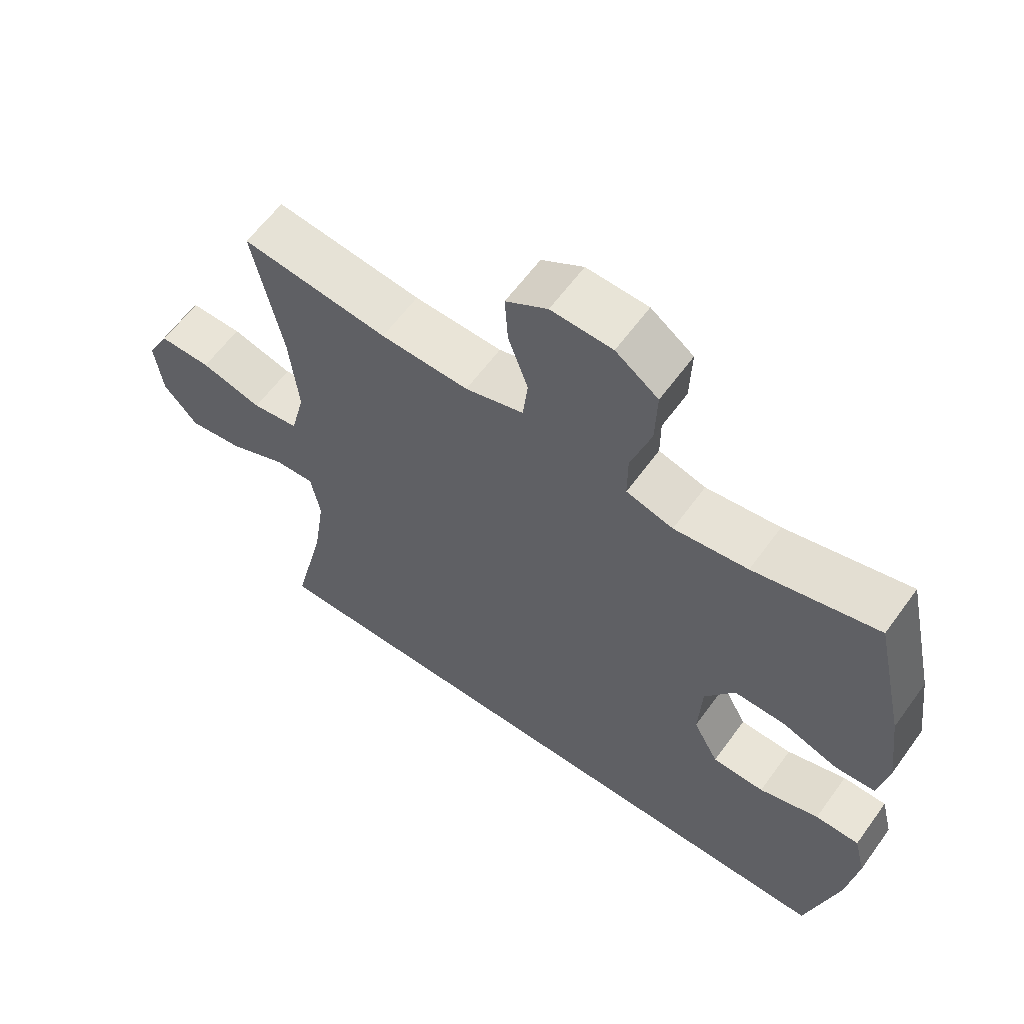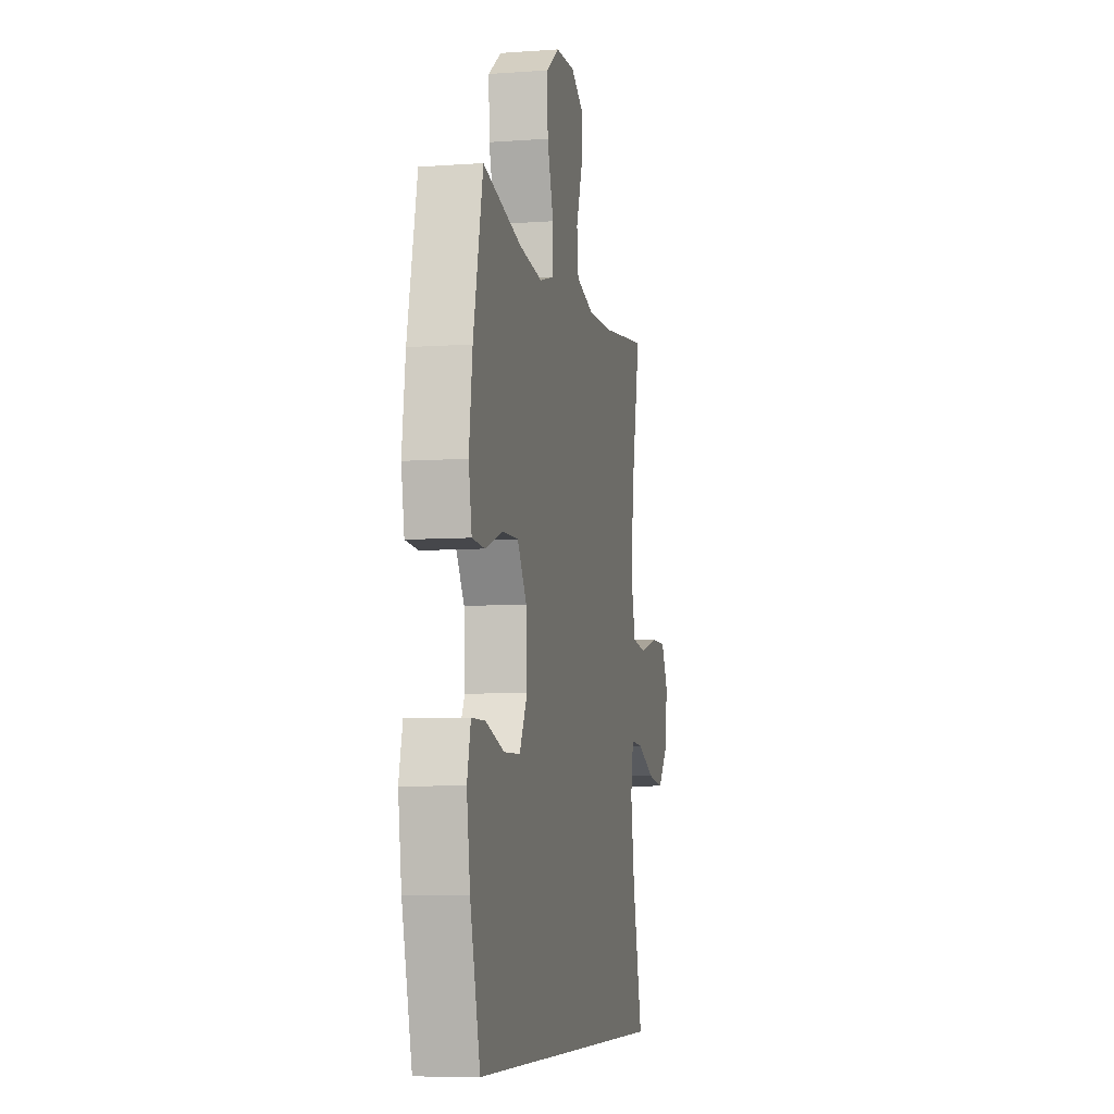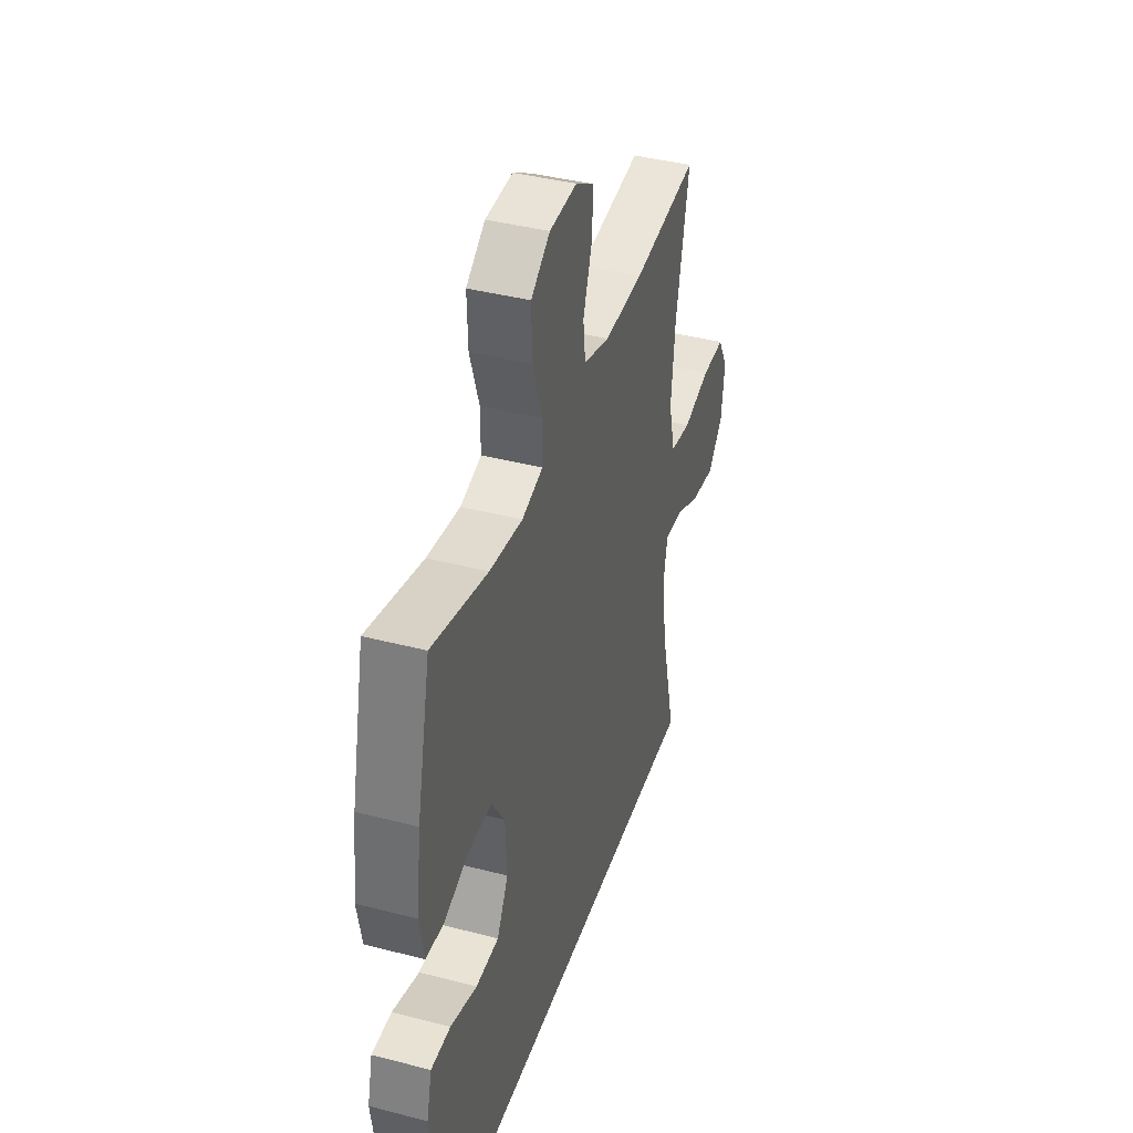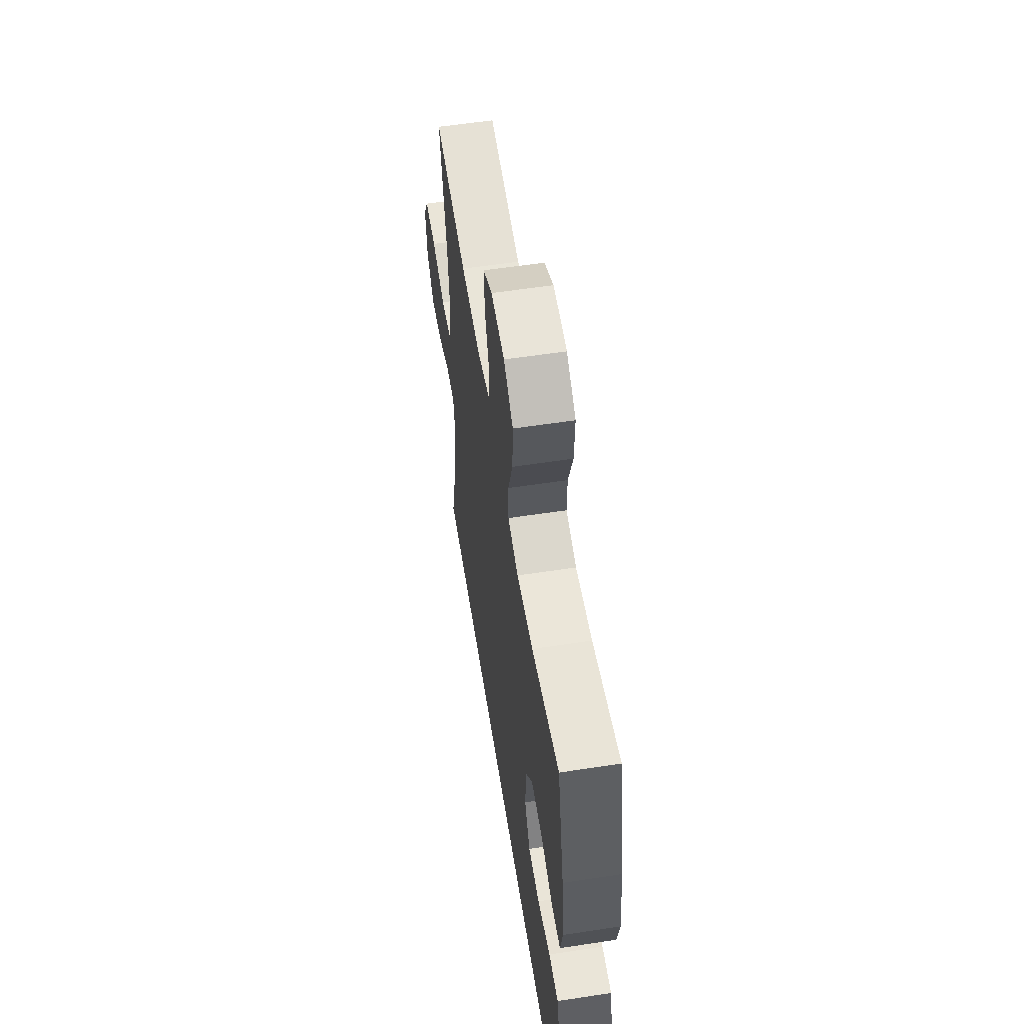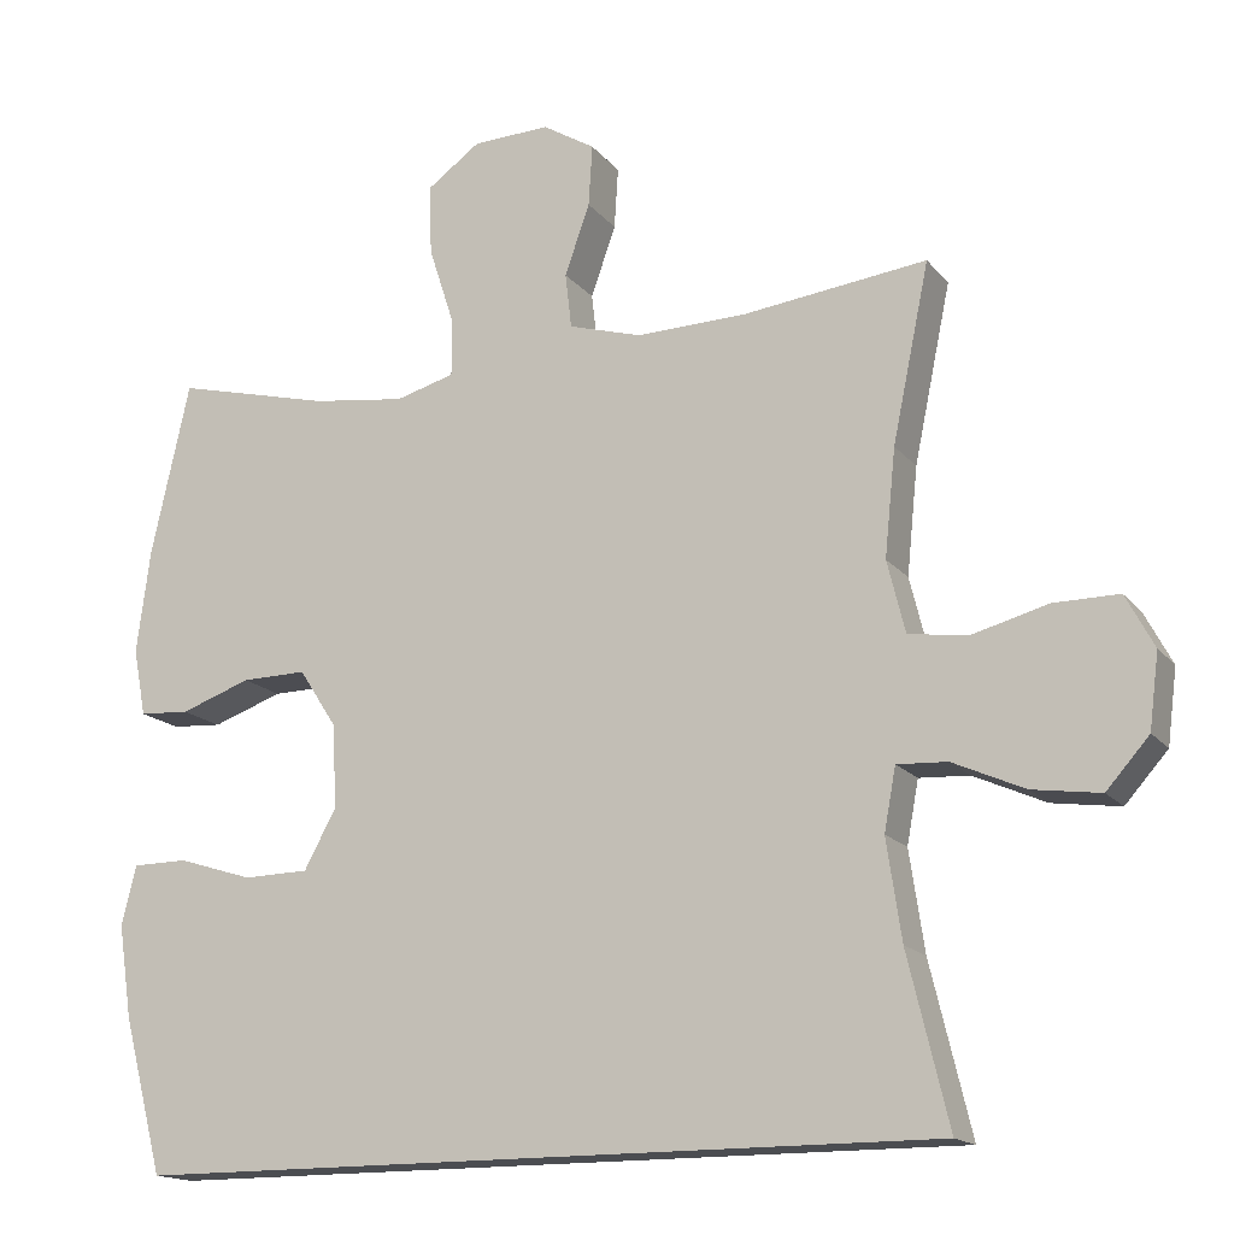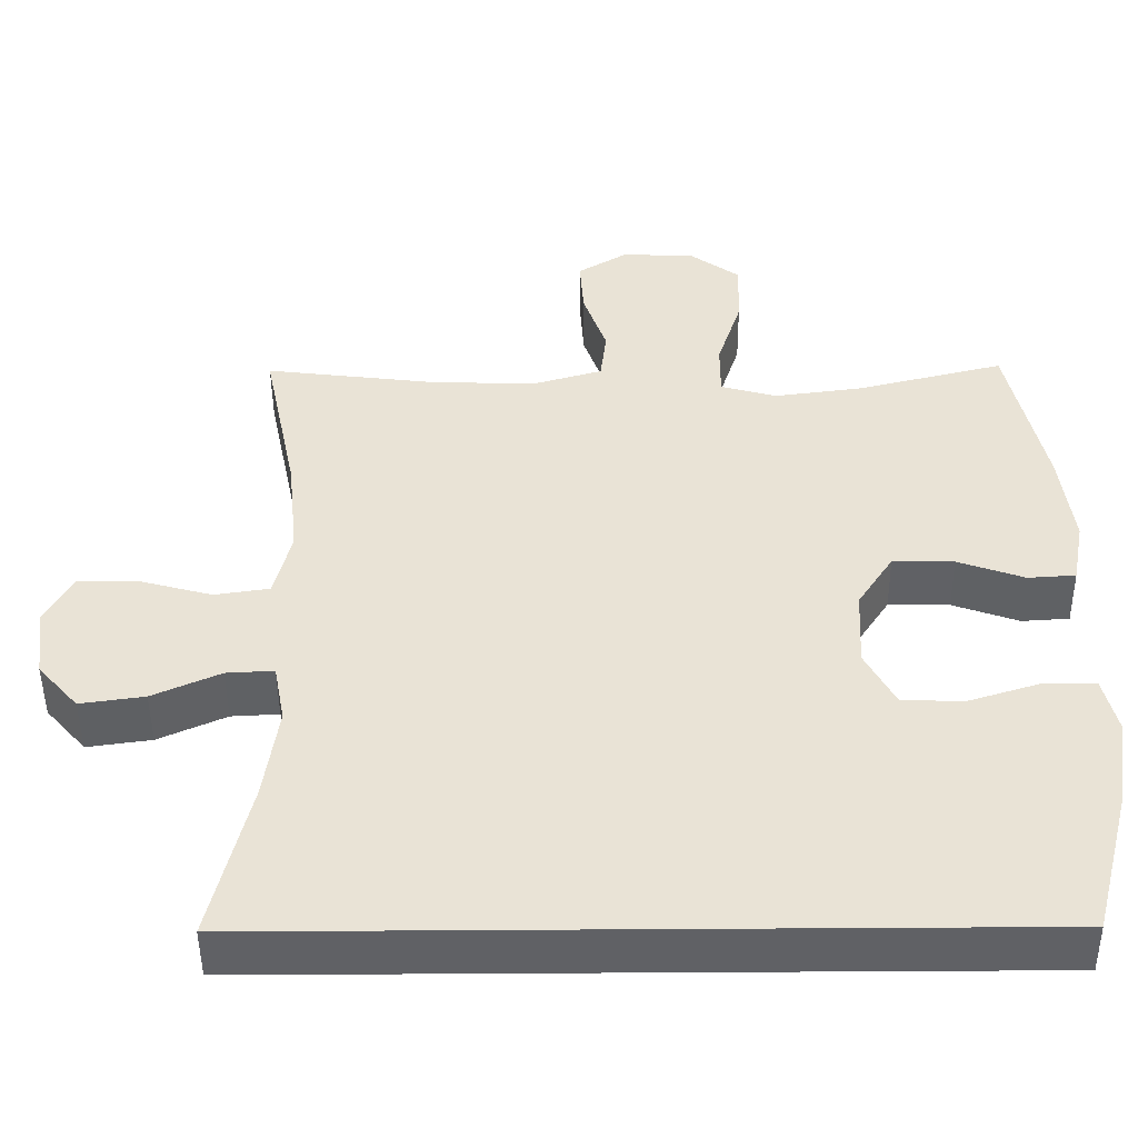
<metadata>
{"format":"obj","ext":"obj","renderer":"f3d","projection":"perspective","resolution":1024,"background":"white","views":[{"elev":60.8,"azim":35.8,"up":"+Z"},{"elev":-7.2,"azim":101.6,"up":"+Z"},{"elev":40.1,"azim":107.8,"up":"+Z"},{"elev":58.2,"azim":81.0,"up":"+Z"},{"elev":-15.9,"azim":-155.0,"up":"+Z"},{"elev":-47.7,"azim":0.5,"up":"+Z"}]}
</metadata>
<code>
o path290
v 0.5147 0.0375 -0.5282
v 0.5647 0.0375 -0.3353
v 0.5817 0.0375 -0.2206
v 0.5634 0.0375 -0.1473
v 0.4949 0.0375 -0.1465
v 0.402 0.0375 -0.1756
v 0.3209 0.0375 -0.1736
v 0.2814 0.0375 -0.1001
v 0.2866 0.0375 0.003438
v 0.3334 0.0375 0.07493
v 0.4137 0.0375 0.07342
v 0.5009 0.0375 0.04236
v 0.5634 0.0375 0.04629
v 0.5791 0.0375 0.1299
v 0.5624 0.0375 0.2585
v 0.5147 0.0375 0.4737
v 0.3207 0.0375 0.4259
v 0.2055 0.0375 0.4108
v 0.1322 0.0375 0.4315
v 0.1324 0.0375 0.5031
v 0.164 0.0375 0.6003
v 0.1669 0.0375 0.6876
v 0.1006 0.0375 0.7355
v 0.00519 0.0375 0.7392
v -0.05965 0.0375 0.6998
v -0.05478 0.0375 0.6234
v -0.02398 0.0375 0.5359
v -0.03179 0.0375 0.4678
v -0.1225 0.0375 0.4414
v -0.2593 0.0375 0.4454
v -0.487 0.0375 0.4737
v -0.4413 0.0375 0.2536
v -0.4277 0.0375 0.1207
v -0.4498 0.0375 0.0313
v -0.5222 0.0375 0.02061
v -0.6175 0.0375 0.04643
v -0.698 0.0375 0.0472
v -0.7331 0.0375 -0.01842
v -0.7212 0.0375 -0.111
v -0.6682 0.0375 -0.1709
v -0.5839 0.0375 -0.1593
v -0.495 0.0375 -0.1197
v -0.4325 0.0375 -0.1165
v -0.418 0.0375 -0.1943
v -0.4365 0.0375 -0.3184
v -0.487 0.0375 -0.5282
v 0.5147 -0.0375 -0.5282
v 0.5647 -0.0375 -0.3353
v 0.5817 -0.0375 -0.2206
v 0.5634 -0.0375 -0.1473
v 0.4949 -0.0375 -0.1465
v 0.402 -0.0375 -0.1756
v 0.3209 -0.0375 -0.1736
v 0.2814 -0.0375 -0.1001
v 0.2866 -0.0375 0.003438
v 0.3334 -0.0375 0.07493
v 0.4137 -0.0375 0.07342
v 0.5009 -0.0375 0.04236
v 0.5634 -0.0375 0.04629
v 0.5791 -0.0375 0.1299
v 0.5624 -0.0375 0.2585
v 0.5147 -0.0375 0.4737
v 0.3207 -0.0375 0.4259
v 0.2055 -0.0375 0.4108
v 0.1322 -0.0375 0.4315
v 0.1324 -0.0375 0.5031
v 0.164 -0.0375 0.6003
v 0.1669 -0.0375 0.6876
v 0.1006 -0.0375 0.7355
v 0.00519 -0.0375 0.7392
v -0.05965 -0.0375 0.6998
v -0.05478 -0.0375 0.6234
v -0.02398 -0.0375 0.5359
v -0.03179 -0.0375 0.4678
v -0.1225 -0.0375 0.4414
v -0.2593 -0.0375 0.4454
v -0.487 -0.0375 0.4737
v -0.4413 -0.0375 0.2536
v -0.4277 -0.0375 0.1207
v -0.4498 -0.0375 0.0313
v -0.5222 -0.0375 0.02061
v -0.6175 -0.0375 0.04643
v -0.698 -0.0375 0.0472
v -0.7331 -0.0375 -0.01842
v -0.7212 -0.0375 -0.111
v -0.6682 -0.0375 -0.1709
v -0.5839 -0.0375 -0.1593
v -0.495 -0.0375 -0.1197
v -0.4325 -0.0375 -0.1165
v -0.418 -0.0375 -0.1943
v -0.4365 -0.0375 -0.3184
v -0.487 -0.0375 -0.5282
v 0.5647 0.0375 -0.3353
v 0.5817 0.0375 -0.2206
v 0.5634 0.0375 -0.1473
v 0.5634 0.0375 -0.1473
v 0.5634 0.0375 0.04629
v 0.5634 0.0375 0.04629
v 0.5791 0.0375 0.1299
v 0.5624 0.0375 0.2585
v 0.4949 0.0375 -0.1465
v 0.5009 0.0375 0.04236
v 0.5147 0.0375 -0.5282
v 0.5147 0.0375 -0.5282
v 0.5147 0.0375 0.4737
v 0.5147 0.0375 0.4737
v -0.487 0.0375 -0.5282
v -0.487 0.0375 -0.5282
v 0.4137 0.0375 0.07342
v 0.402 0.0375 -0.1756
v 0.3207 0.0375 0.4259
v 0.3334 0.0375 0.07493
v 0.3209 0.0375 -0.1736
v 0.3209 0.0375 -0.1736
v 0.2866 0.0375 0.003438
v 0.2814 0.0375 -0.1001
v 0.2055 0.0375 0.4108
v 0.1322 0.0375 0.4315
v 0.1322 0.0375 0.4315
v 0.164 0.0375 0.6003
v 0.1669 0.0375 0.6876
v 0.1006 0.0375 0.7355
v 0.1324 0.0375 0.5031
v 0.00519 0.0375 0.7392
v -0.02398 0.0375 0.5359
v -0.03179 0.0375 0.4678
v -0.03179 0.0375 0.4678
v -0.05965 0.0375 0.6998
v -0.05965 0.0375 0.6998
v -0.05478 0.0375 0.6234
v -0.1225 0.0375 0.4414
v -0.2593 0.0375 0.4454
v -0.418 0.0375 -0.1943
v -0.4365 0.0375 -0.3184
v -0.4325 0.0375 -0.1165
v -0.4325 0.0375 -0.1165
v -0.4277 0.0375 0.1207
v -0.4498 0.0375 0.0313
v -0.4498 0.0375 0.0313
v -0.4413 0.0375 0.2536
v -0.495 0.0375 -0.1197
v -0.5222 0.0375 0.02061
v -0.487 0.0375 0.4737
v -0.487 0.0375 0.4737
v -0.5839 0.0375 -0.1593
v -0.6175 0.0375 0.04643
v -0.6682 0.0375 -0.1709
v -0.698 0.0375 0.0472
v -0.698 0.0375 0.0472
v -0.7212 0.0375 -0.111
v -0.7331 0.0375 -0.01842
v 0.5647 -0.0375 -0.3353
v 0.5817 -0.0375 -0.2206
v 0.5634 -0.0375 -0.1473
v 0.5634 -0.0375 -0.1473
v 0.5634 -0.0375 0.04629
v 0.5634 -0.0375 0.04629
v 0.5791 -0.0375 0.1299
v 0.5624 -0.0375 0.2585
v 0.4949 -0.0375 -0.1465
v 0.5009 -0.0375 0.04236
v 0.5147 -0.0375 -0.5282
v 0.5147 -0.0375 -0.5282
v 0.5147 -0.0375 0.4737
v 0.5147 -0.0375 0.4737
v -0.487 -0.0375 -0.5282
v -0.487 -0.0375 -0.5282
v 0.4137 -0.0375 0.07342
v 0.402 -0.0375 -0.1756
v 0.3207 -0.0375 0.4259
v 0.3334 -0.0375 0.07493
v 0.3209 -0.0375 -0.1736
v 0.3209 -0.0375 -0.1736
v 0.2866 -0.0375 0.003438
v 0.2814 -0.0375 -0.1001
v 0.2055 -0.0375 0.4108
v 0.1322 -0.0375 0.4315
v 0.1322 -0.0375 0.4315
v 0.164 -0.0375 0.6003
v 0.1669 -0.0375 0.6876
v 0.1006 -0.0375 0.7355
v 0.1324 -0.0375 0.5031
v 0.00519 -0.0375 0.7392
v -0.02398 -0.0375 0.5359
v -0.03179 -0.0375 0.4678
v -0.03179 -0.0375 0.4678
v -0.05965 -0.0375 0.6998
v -0.05965 -0.0375 0.6998
v -0.05478 -0.0375 0.6234
v -0.1225 -0.0375 0.4414
v -0.2593 -0.0375 0.4454
v -0.418 -0.0375 -0.1943
v -0.4365 -0.0375 -0.3184
v -0.4325 -0.0375 -0.1165
v -0.4325 -0.0375 -0.1165
v -0.4277 -0.0375 0.1207
v -0.4498 -0.0375 0.0313
v -0.4498 -0.0375 0.0313
v -0.4413 -0.0375 0.2536
v -0.495 -0.0375 -0.1197
v -0.5222 -0.0375 0.02061
v -0.487 -0.0375 0.4737
v -0.487 -0.0375 0.4737
v -0.5839 -0.0375 -0.1593
v -0.6175 -0.0375 0.04643
v -0.6682 -0.0375 -0.1709
v -0.698 -0.0375 0.0472
v -0.698 -0.0375 0.0472
v -0.7212 -0.0375 -0.111
v -0.7331 -0.0375 -0.01842
f 158 168 161
f 193 175 192
f 206 204 209
f 194 175 174
f 152 169 162
f 170 168 159
f 169 172 162
f 196 174 190
f 184 179 189
f 207 210 205
f 201 200 197
f 181 179 180
f 169 153 160
f 159 168 158
f 200 201 204
f 177 171 176
f 210 209 205
f 197 194 196
f 185 182 184
f 176 171 170
f 196 194 174
f 185 177 182
f 191 196 190
f 199 196 191
f 190 177 185
f 189 181 183
f 174 177 190
f 194 197 200
f 192 175 194
f 172 175 193
f 171 168 170
f 189 183 187
f 166 172 193
f 162 172 166
f 179 181 189
f 179 184 182
f 160 153 154
f 205 204 201
f 177 174 171
f 205 209 204
f 170 159 164
f 158 161 156
f 153 169 152
f 199 191 202
f 2 3 49 48
f 3 96 155 49
f 98 14 60 157
f 14 15 61 60
f 4 5 51 50
f 12 13 59 58
f 104 2 48 163
f 15 106 165 61
f 108 1 47 167
f 11 12 58 57
f 5 6 52 51
f 16 17 63 62
f 10 11 57 56
f 6 114 173 52
f 9 10 56 55
f 7 8 54 53
f 17 18 64 63
f 8 9 55 54
f 18 119 178 64
f 21 22 68 67
f 22 23 69 68
f 20 21 67 66
f 19 20 66 65
f 23 24 70 69
f 27 127 186 73
f 24 129 188 70
f 26 27 73 72
f 25 26 72 71
f 28 29 75 74
f 29 30 76 75
f 44 45 91 90
f 136 44 90 195
f 33 139 198 79
f 32 33 79 78
f 42 43 89 88
f 34 35 81 80
f 144 32 78 203
f 30 31 77 76
f 45 46 92 91
f 41 42 88 87
f 35 36 82 81
f 40 41 87 86
f 36 149 208 82
f 39 40 86 85
f 38 39 85 84
f 37 38 84 83
f 99 102 109
f 134 133 116
f 147 150 145
f 135 115 116
f 93 103 110
f 111 100 109
f 110 103 113
f 137 131 115
f 125 130 120
f 148 146 151
f 142 138 141
f 122 121 120
f 110 101 94
f 100 99 109
f 141 145 142
f 118 117 112
f 151 146 150
f 138 137 135
f 126 125 123
f 117 111 112
f 137 115 135
f 126 123 118
f 132 131 137
f 140 132 137
f 131 126 118
f 130 124 122
f 115 131 118
f 135 141 138
f 133 135 116
f 113 134 116
f 112 111 109
f 130 128 124
f 107 134 113
f 103 107 113
f 120 130 122
f 120 123 125
f 101 95 94
f 146 142 145
f 118 112 115
f 146 145 150
f 111 105 100
f 99 97 102
f 94 93 110
f 140 143 132

</code>
